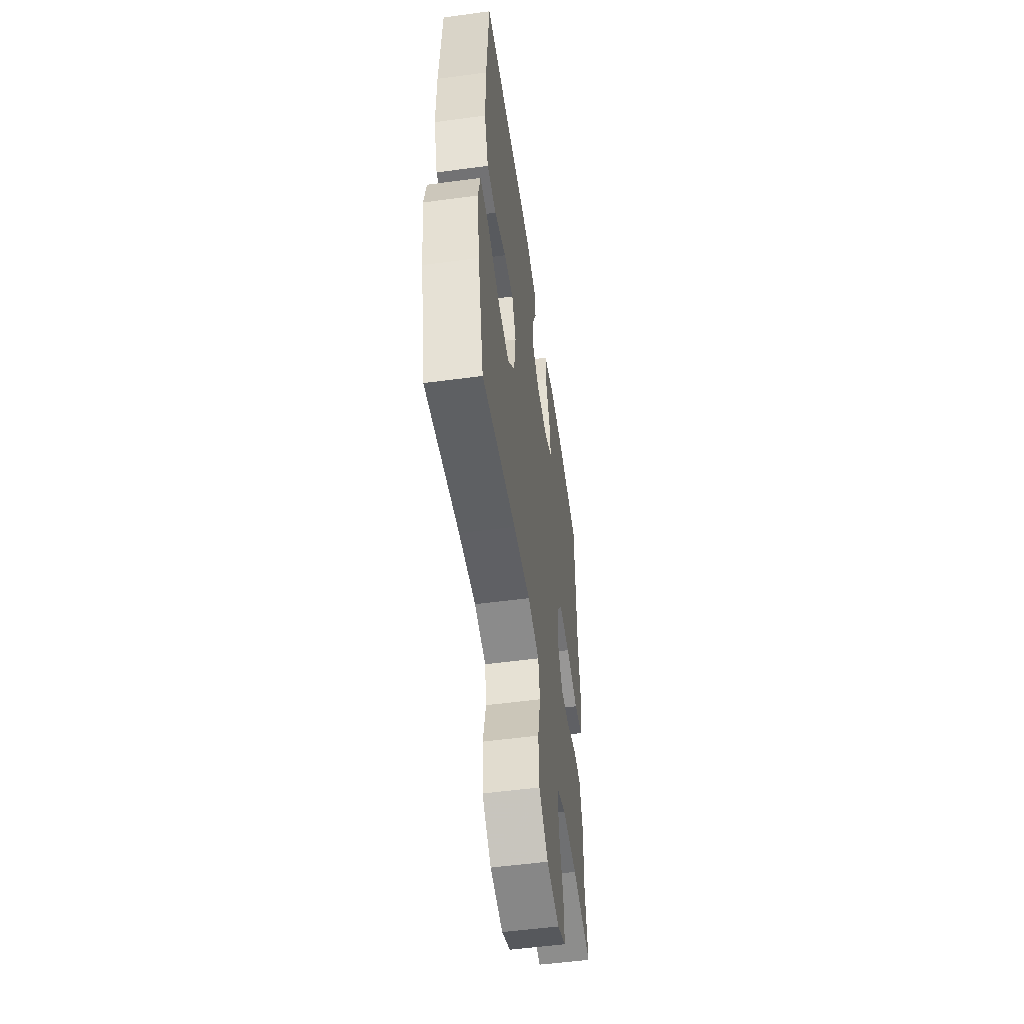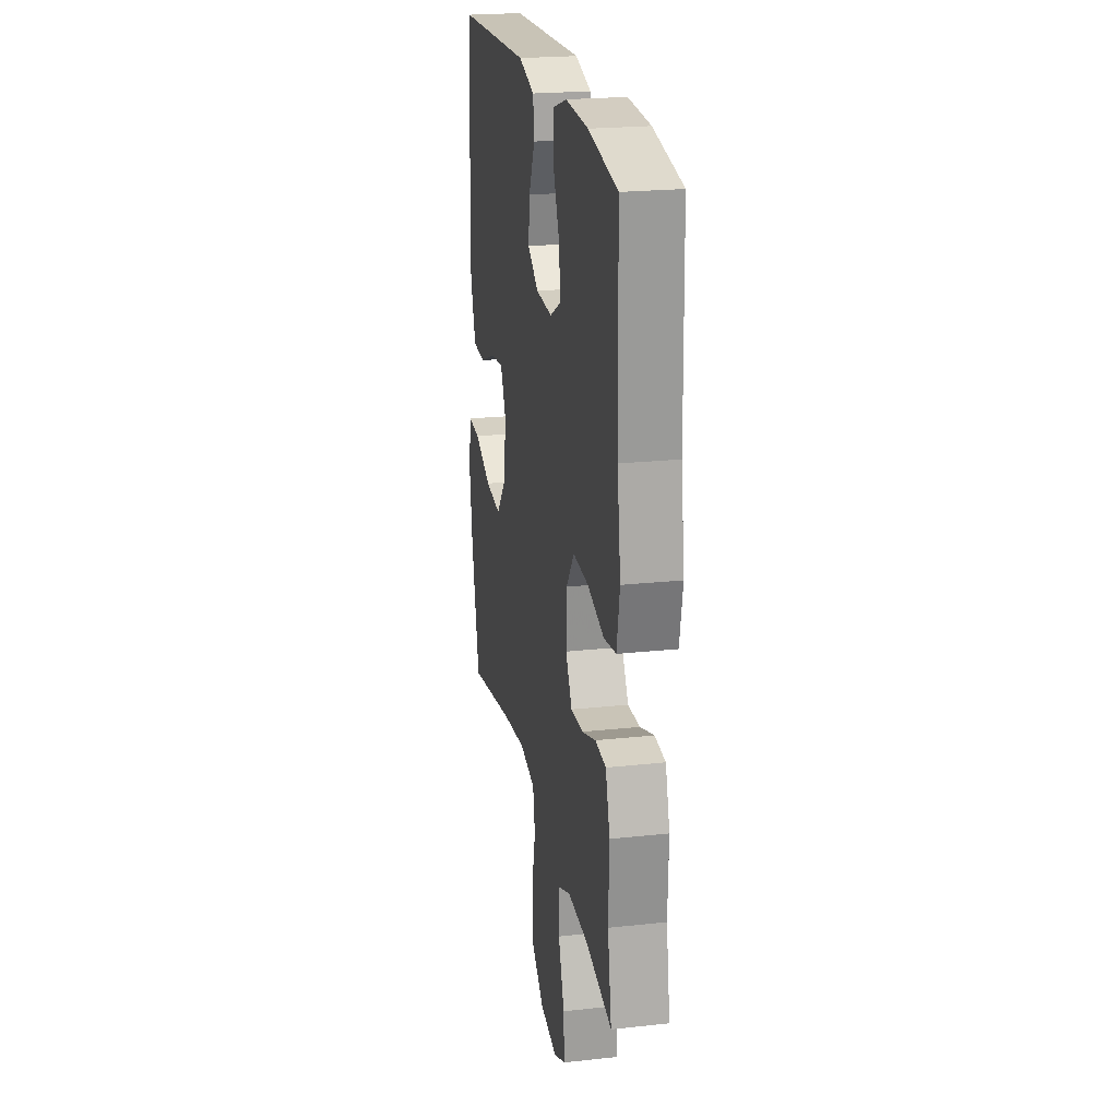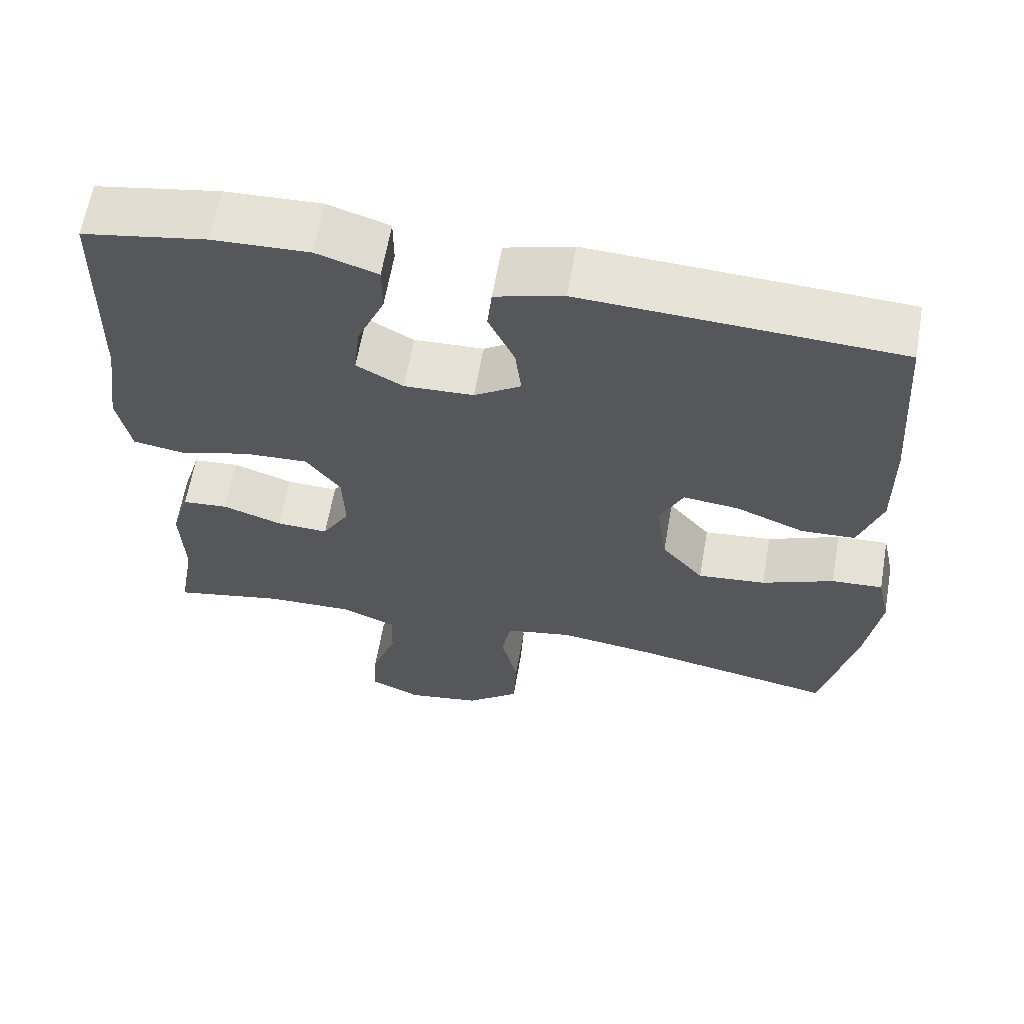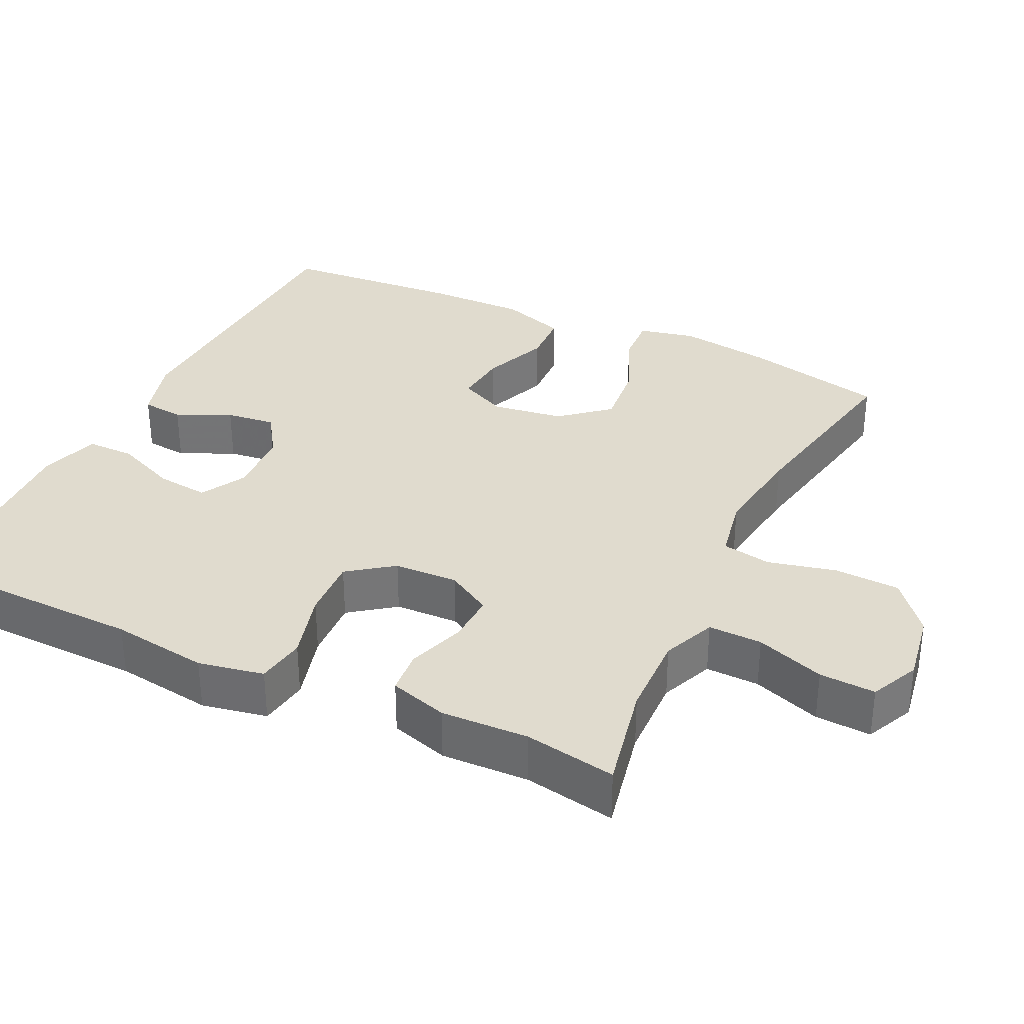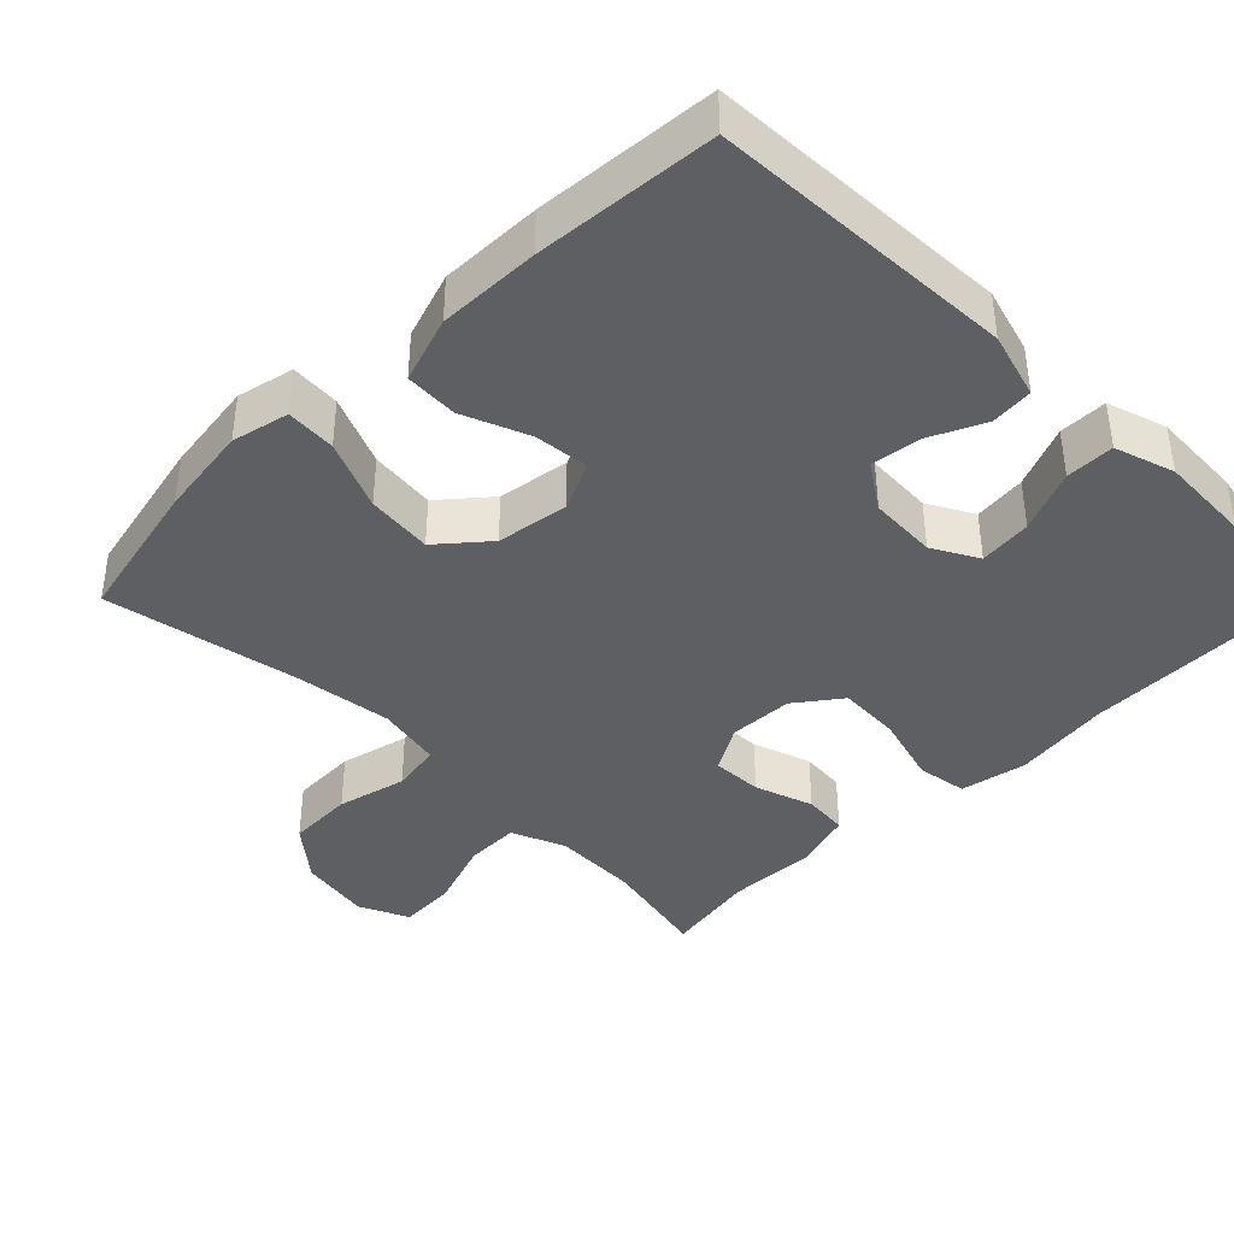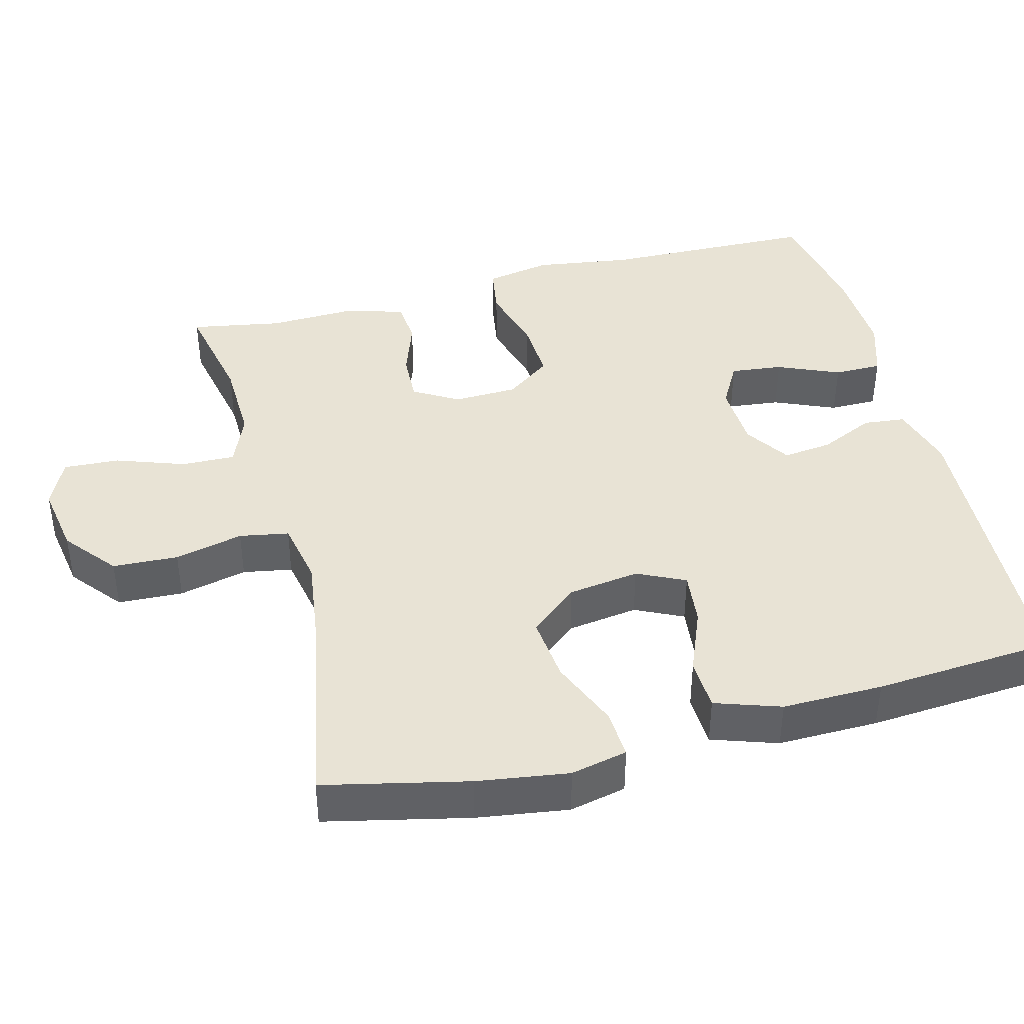
<metadata>
{"format":"obj","ext":"obj","renderer":"f3d","projection":"perspective","resolution":1024,"background":"white","views":[{"elev":-53.3,"azim":-81.8,"up":"+Z"},{"elev":22.5,"azim":79.4,"up":"+Z"},{"elev":62.7,"azim":-170.1,"up":"+Z"},{"elev":33.6,"azim":115.4,"up":"+Y"},{"elev":-40.3,"azim":-45.4,"up":"+Y"},{"elev":41.3,"azim":-104.6,"up":"+Y"}]}
</metadata>
<code>
v -0.5 0.07 0.5
v -0.089 0.07 0.521
v 0 0.07 0.496
v 0.006 0.07 0.439
v -0.028 0.07 0.365
v -0.036 0.07 0.298
v 0.025 0.07 0.258
v 0.116 0.07 0.254
v 0.177 0.07 0.288
v 0.169 0.07 0.359
v 0.133 0.07 0.443
v 0.133 0.07 0.508
v 0.213 0.07 0.534
v 0.338 0.07 0.529
v 0.5 0.07 0.5
v 0.507 0.07 0.208
v 0.526 0.07 0.076
v 0.509 0.07 -0.013
v 0.442 0.07 -0.024
v 0.348 0.07 0.002
v 0.264 0.07 0.006
v 0.219 0.07 -0.055
v 0.216 0.07 -0.142
v 0.252 0.07 -0.203
v 0.32 0.07 -0.2
v 0.398 0.07 -0.173
v 0.458 0.07 -0.178
v 0.482 0.07 -0.257
v 0.478 0.07 -0.376
v 0.5 0.07 -0.5
v 0.353 0.07 -0.47
v 0.239 0.07 -0.467
v 0.167 0.07 -0.497
v 0.169 0.07 -0.57
v 0.202 0.07 -0.663
v 0.206 0.07 -0.739
v 0.14 0.07 -0.77
v 0.043 0.07 -0.754
v -0.027 0.07 -0.697
v -0.031 0.07 -0.608
v -0.009 0.07 -0.515
v -0.021 0.07 -0.448
v -0.109 0.07 -0.431
v -0.239 0.07 -0.449
v -0.5 0.07 -0.5
v -0.544 0.07 -0.305
v -0.562 0.07 -0.181
v -0.545 0.07 -0.104
v -0.478 0.07 -0.108
v -0.384 0.07 -0.147
v -0.295 0.07 -0.156
v -0.24 0.07 -0.091
v -0.226 0.07 0.006
v -0.257 0.07 0.071
v -0.33 0.07 0.063
v -0.419 0.07 0.027
v -0.49 0.07 0.03
v -0.52 0.07 0.119
v -0.518 0.07 0.256
v -0.5 0 0.5
v -0.089 0 0.521
v 0 0 0.496
v 0.006 0 0.439
v -0.028 0 0.365
v -0.036 0 0.298
v 0.025 0 0.258
v 0.116 0 0.254
v 0.177 0 0.288
v 0.169 0 0.359
v 0.133 0 0.443
v 0.133 0 0.508
v 0.213 0 0.534
v 0.338 0 0.529
v 0.5 0 0.5
v 0.507 0 0.208
v 0.526 0 0.076
v 0.509 0 -0.013
v 0.442 0 -0.024
v 0.348 0 0.002
v 0.264 0 0.006
v 0.219 0 -0.055
v 0.216 0 -0.142
v 0.252 0 -0.203
v 0.32 0 -0.2
v 0.398 0 -0.173
v 0.458 0 -0.178
v 0.482 0 -0.257
v 0.478 0 -0.376
v 0.5 0 -0.5
v 0.353 0 -0.47
v 0.239 0 -0.467
v 0.167 0 -0.497
v 0.169 0 -0.57
v 0.202 0 -0.663
v 0.206 0 -0.739
v 0.14 0 -0.77
v 0.043 0 -0.754
v -0.027 0 -0.697
v -0.031 0 -0.608
v -0.009 0 -0.515
v -0.021 0 -0.448
v -0.109 0 -0.431
v -0.239 0 -0.449
v -0.5 0 -0.5
v -0.544 0 -0.305
v -0.562 0 -0.181
v -0.545 0 -0.104
v -0.478 0 -0.108
v -0.384 0 -0.147
v -0.295 0 -0.156
v -0.24 0 -0.091
v -0.226 0 0.006
v -0.257 0 0.071
v -0.33 0 0.063
v -0.419 0 0.027
v -0.49 0 0.03
v -0.52 0 0.119
v -0.518 0 0.256
f 55 56 57 58
f 54 55 58 59
f 47 48 49 50
f 47 50 51
f 44 45 46 47
f 43 44 47 51
f 42 43 51 52
f 38 39 40 41
f 38 41 42
f 37 38 42
f 34 35 36 37
f 33 34 37 42
f 32 33 42 52
f 29 30 31
f 25 26 27 28
f 24 25 28 29
f 17 18 19 20
f 16 17 20 21
f 15 16 21
f 14 15 21 22
f 10 11 12 13
f 9 10 13 14
f 2 3 4 5
f 2 5 6
f 54 59 1 2
f 53 54 2 6
f 52 53 6 7
f 32 52 7 8
f 24 29 31 32
f 23 24 32
f 23 32 8 9
f 22 23 9
f 9 14 22
f 117 116 115 114
f 118 117 114 113
f 109 108 107 106
f 110 109 106
f 106 105 104 103
f 110 106 103 102
f 111 110 102 101
f 100 99 98 97
f 101 100 97
f 101 97 96
f 96 95 94 93
f 101 96 93 92
f 111 101 92 91
f 90 89 88
f 87 86 85 84
f 88 87 84 83
f 79 78 77 76
f 80 79 76 75
f 80 75 74
f 81 80 74 73
f 72 71 70 69
f 73 72 69 68
f 64 63 62 61
f 65 64 61
f 61 60 118 113
f 65 61 113 112
f 66 65 112 111
f 67 66 111 91
f 91 90 88 83
f 91 83 82
f 68 67 91 82
f 68 82 81
f 81 73 68
f 1 60 61 2
f 2 61 62 3
f 3 62 63 4
f 4 63 64 5
f 5 64 65 6
f 6 65 66 7
f 7 66 67 8
f 8 67 68 9
f 9 68 69 10
f 10 69 70 11
f 11 70 71 12
f 12 71 72 13
f 13 72 73 14
f 14 73 74 15
f 15 74 75 16
f 16 75 76 17
f 17 76 77 18
f 18 77 78 19
f 19 78 79 20
f 20 79 80 21
f 21 80 81 22
f 22 81 82 23
f 23 82 83 24
f 24 83 84 25
f 25 84 85 26
f 26 85 86 27
f 27 86 87 28
f 28 87 88 29
f 29 88 89 30
f 30 89 90 31
f 31 90 91 32
f 32 91 92 33
f 33 92 93 34
f 34 93 94 35
f 35 94 95 36
f 36 95 96 37
f 37 96 97 38
f 38 97 98 39
f 39 98 99 40
f 40 99 100 41
f 41 100 101 42
f 42 101 102 43
f 43 102 103 44
f 44 103 104 45
f 45 104 105 46
f 46 105 106 47
f 47 106 107 48
f 48 107 108 49
f 49 108 109 50
f 50 109 110 51
f 51 110 111 52
f 52 111 112 53
f 53 112 113 54
f 54 113 114 55
f 55 114 115 56
f 56 115 116 57
f 57 116 117 58
f 58 117 118 59
f 59 118 60 1

</code>
